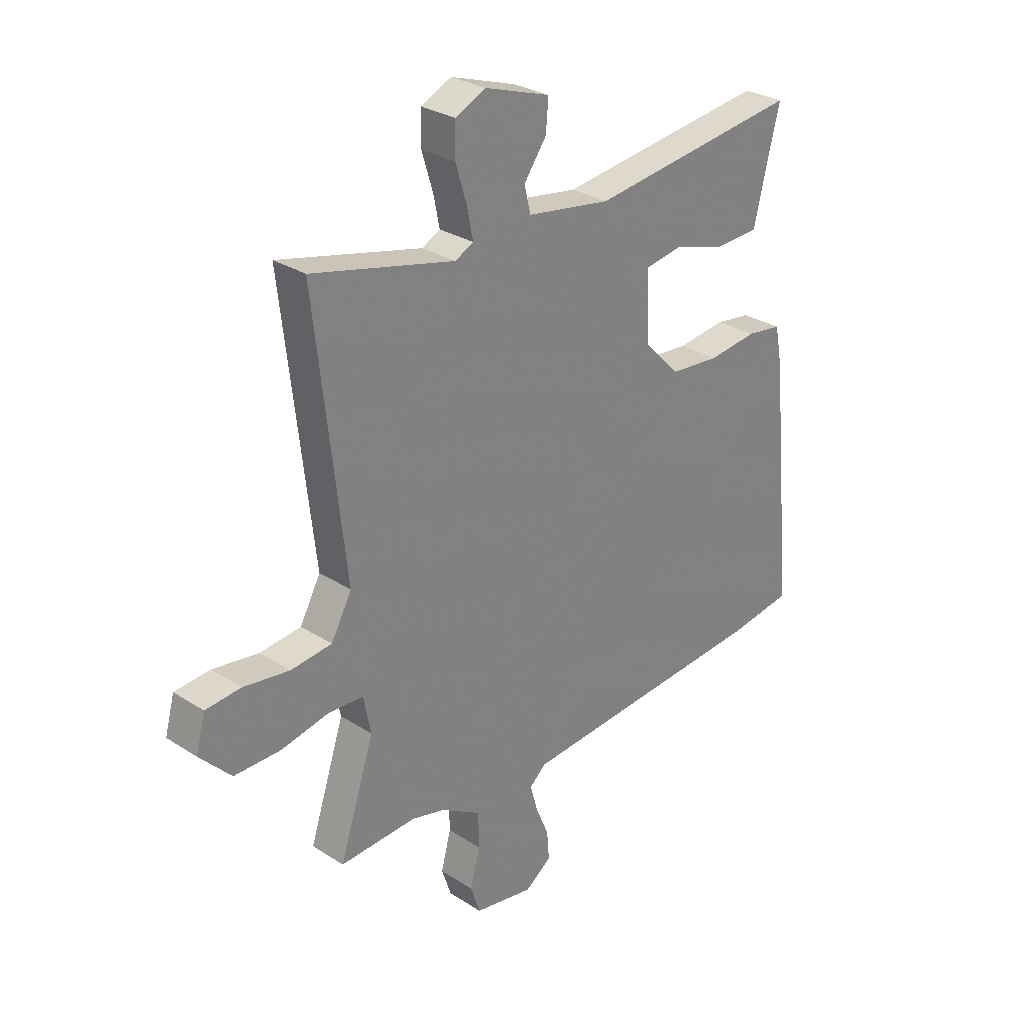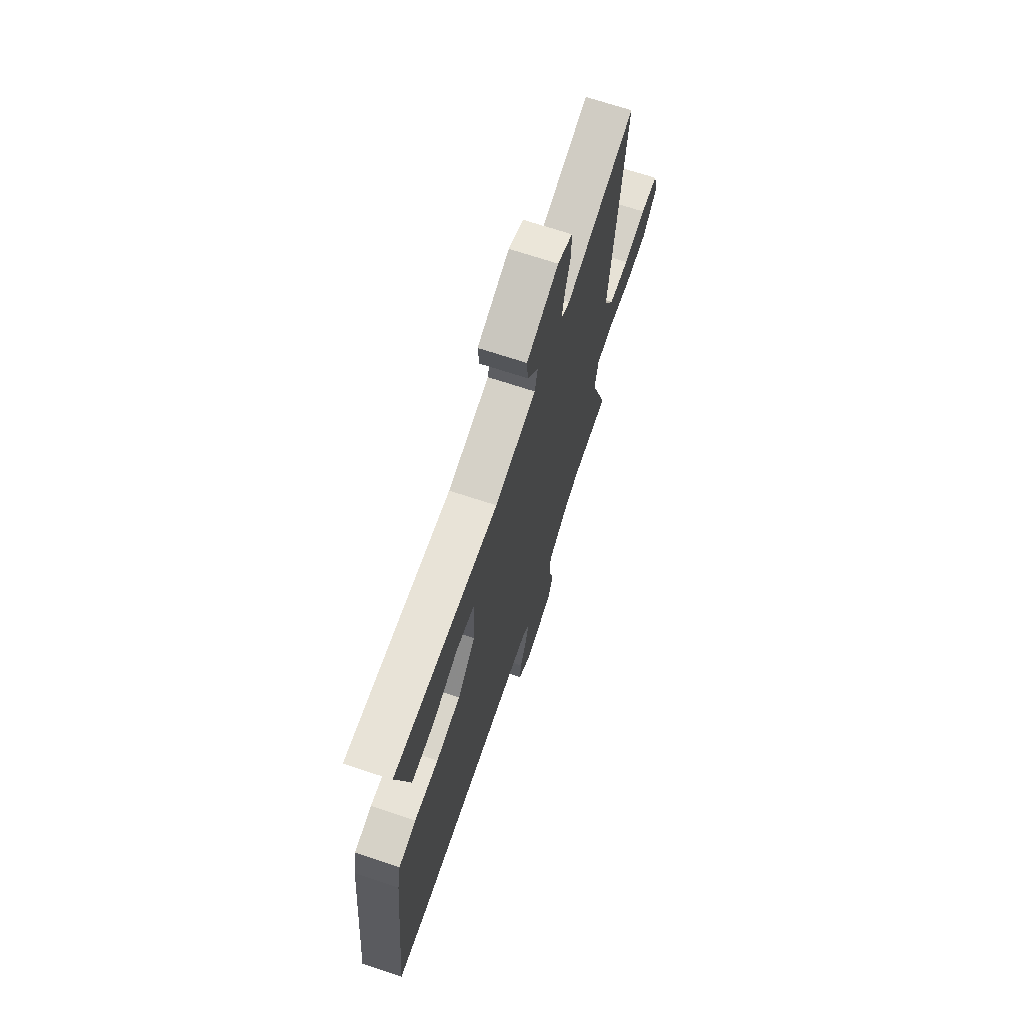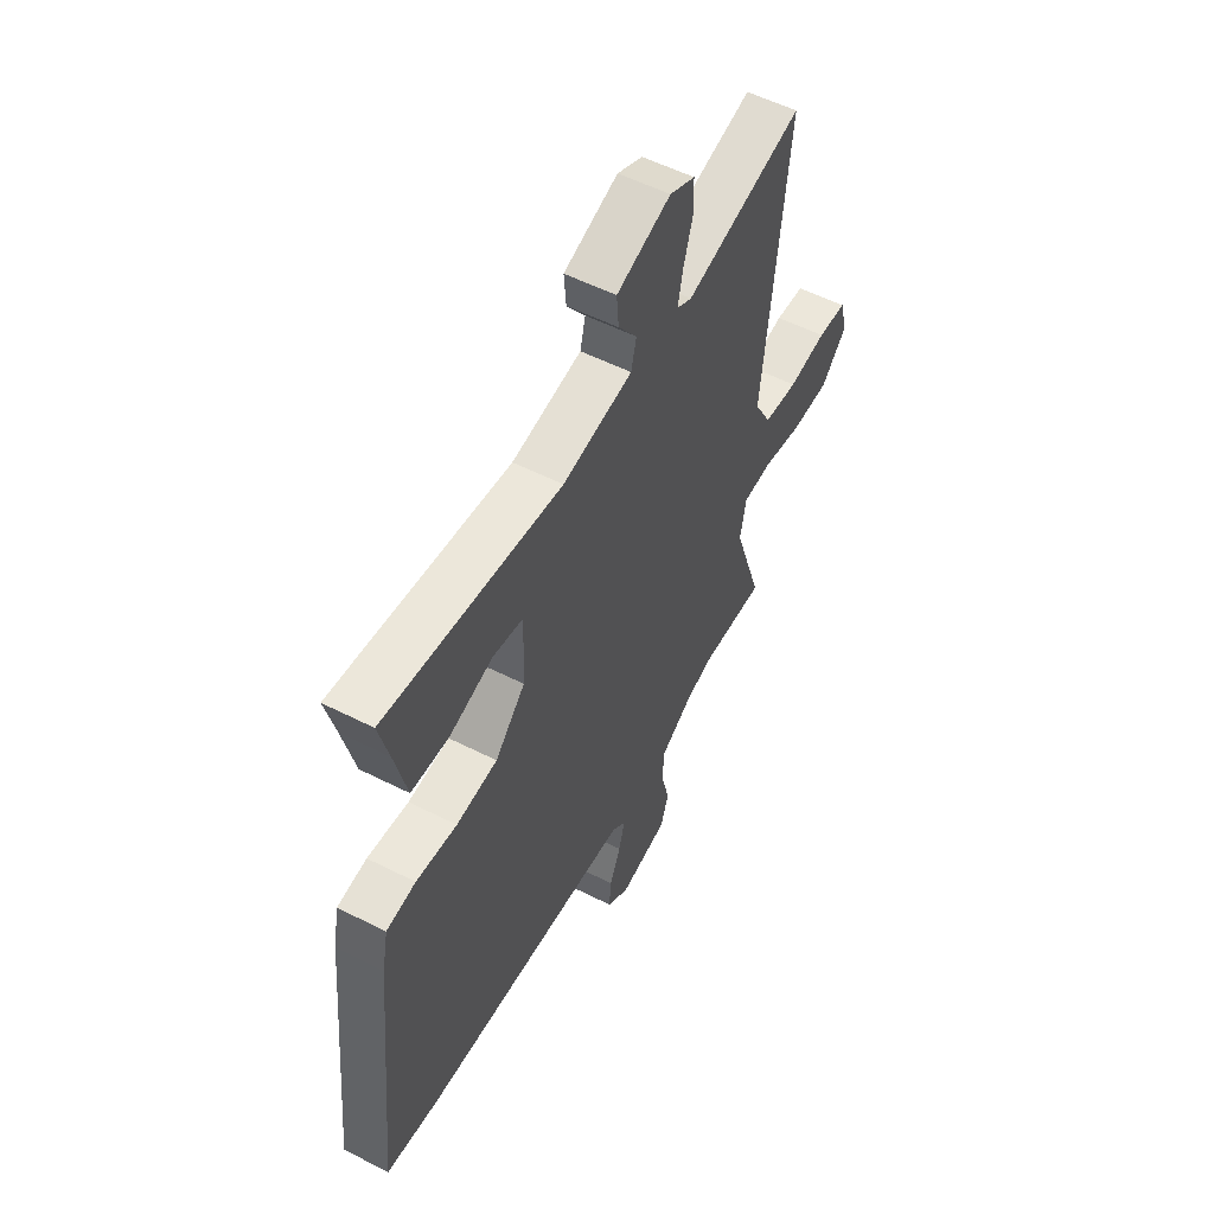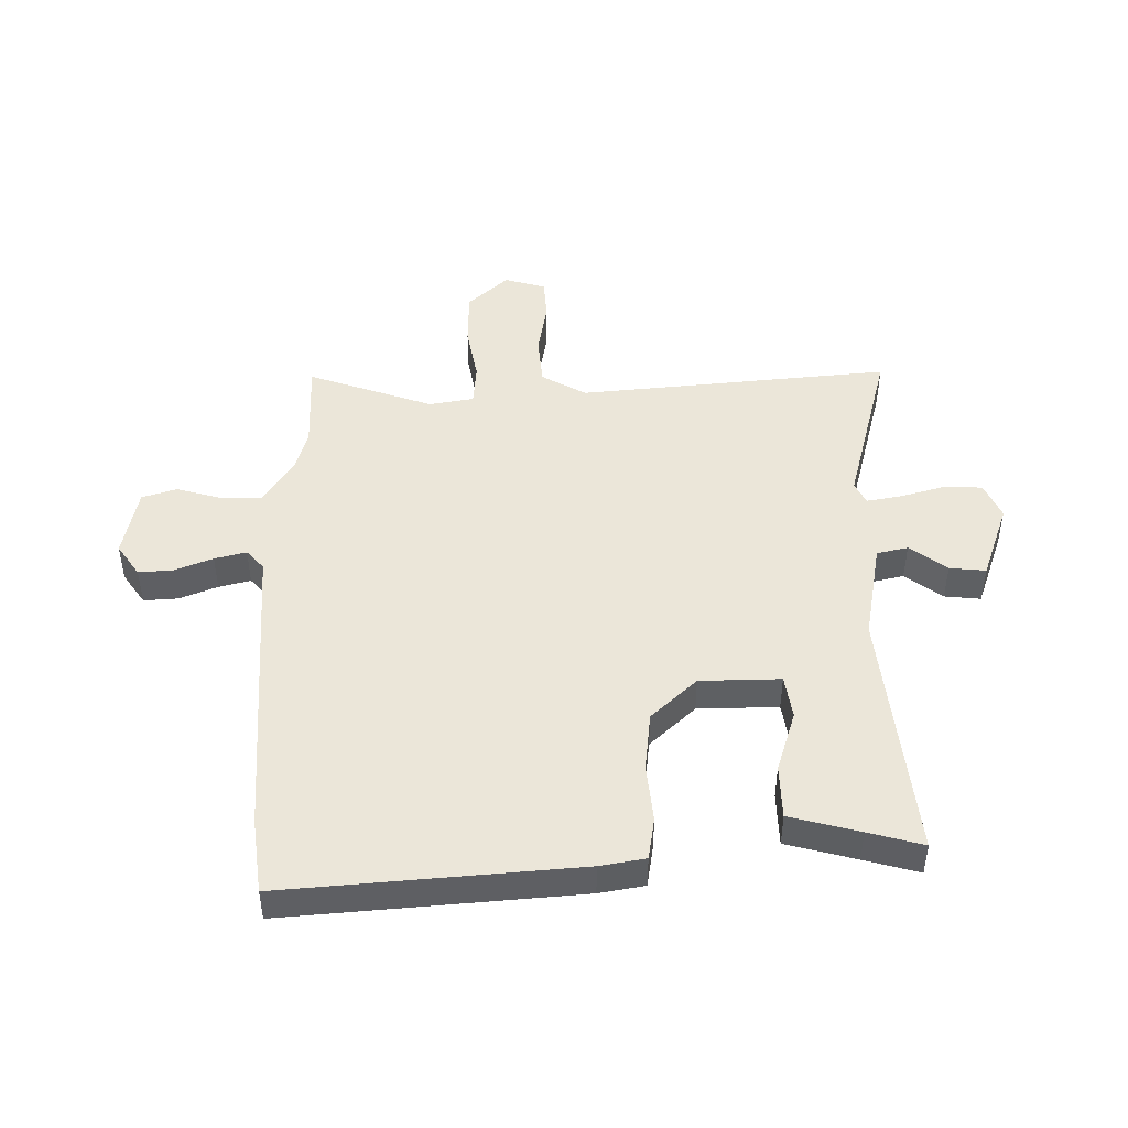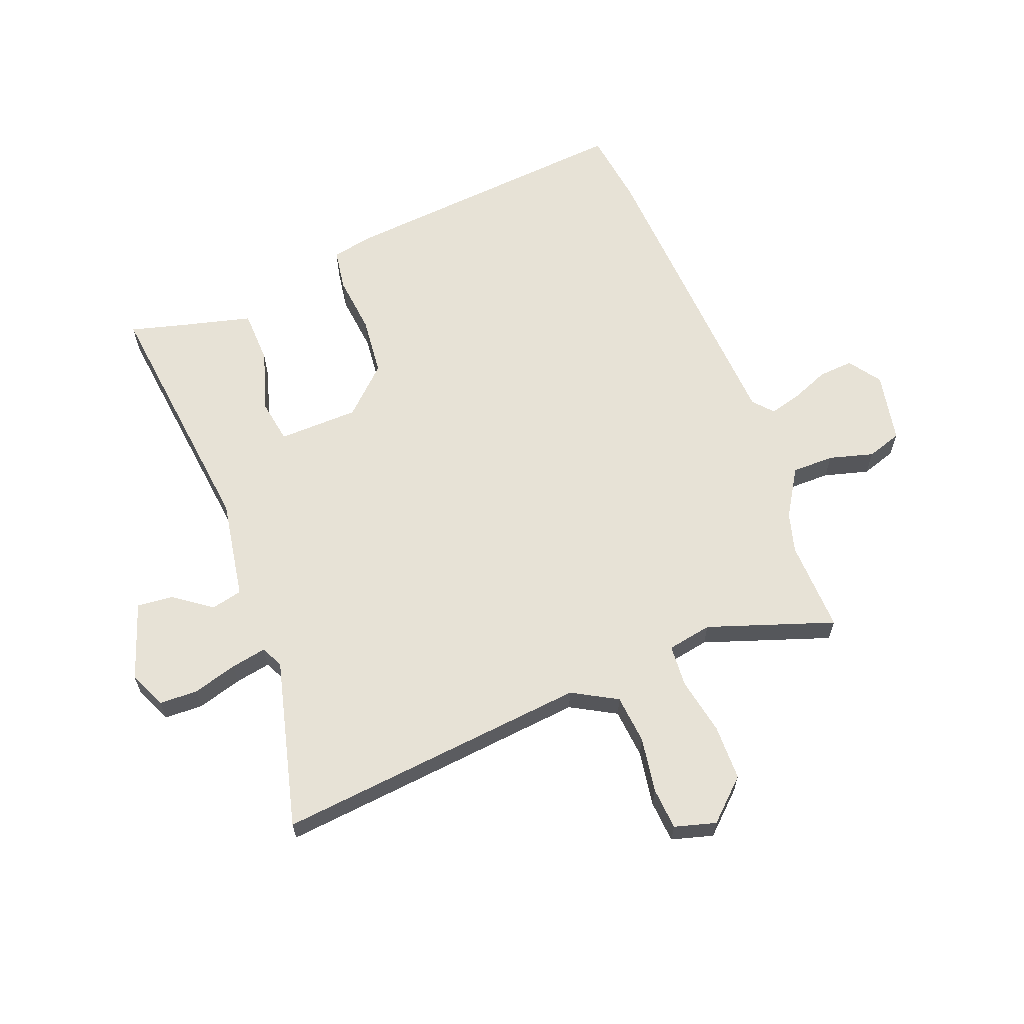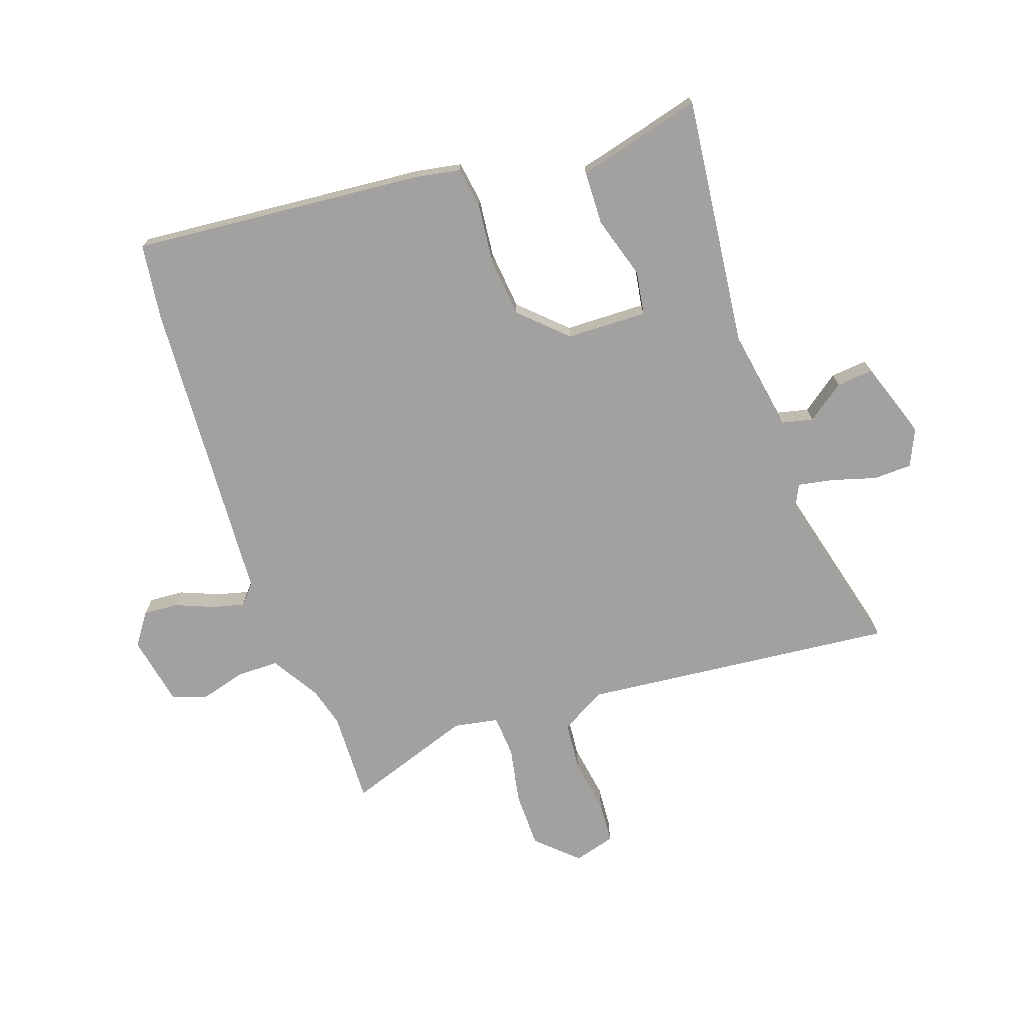
<metadata>
{"format":"obj","ext":"obj","renderer":"f3d","projection":"perspective","resolution":1024,"background":"white","views":[{"elev":28.9,"azim":133.8,"up":"+Z"},{"elev":69.4,"azim":-71.6,"up":"+Z"},{"elev":54.9,"azim":-61.8,"up":"+Z"},{"elev":46.9,"azim":-89.5,"up":"+Y"},{"elev":63.3,"azim":69.6,"up":"+Y"},{"elev":-72.3,"azim":-70.1,"up":"+Y"}]}
</metadata>
<code>
v -0.488 0.07 0.507
v -0.057 0.07 0.452
v 0.114 0.07 0.479
v 0.127 0.07 0.532
v 0.081 0.07 0.596
v 0.076 0.07 0.658
v 0.209 0.07 0.702
v 0.271 0.07 0.673
v 0.272 0.07 0.607
v 0.249 0.07 0.532
v 0.237 0.07 0.472
v 0.274 0.07 0.453
v 0.565 0.07 0.523
v 0.504 0.07 -0.01
v 0.546 0.07 -0.087
v 0.63 0.07 -0.096
v 0.724 0.07 -0.082
v 0.796 0.07 -0.088
v 0.815 0.07 -0.159
v 0.751 0.07 -0.226
v 0.656 0.07 -0.226
v 0.559 0.07 -0.206
v 0.487 0.07 -0.21
v 0.472 0.07 -0.286
v 0.543 0.07 -0.502
v 0.386 0.07 -0.495
v 0.318 0.07 -0.513
v 0.236 0.07 -0.562
v 0.235 0.07 -0.634
v 0.255 0.07 -0.71
v 0.235 0.07 -0.769
v 0.114 0.07 -0.791
v 0.06 0.07 -0.752
v 0.065 0.07 -0.693
v 0.092 0.07 -0.629
v 0.107 0.07 -0.575
v 0.074 0.07 -0.545
v -0.452 0.07 -0.507
v -0.58 0.07 -0.488
v -0.53 0.07 0.01
v -0.515 0.07 0.087
v -0.443 0.07 0.097
v -0.343 0.07 0.085
v -0.242 0.07 0.094
v -0.168 0.07 0.17
v -0.163 0.07 0.307
v -0.237 0.07 0.32
v -0.343 0.07 0.289
v -0.435 0.07 0.293
v -0.464 0.07 0.413
v -0.488 0 0.507
v -0.057 0 0.452
v 0.114 0 0.479
v 0.127 0 0.532
v 0.081 0 0.596
v 0.076 0 0.658
v 0.209 0 0.702
v 0.271 0 0.673
v 0.272 0 0.607
v 0.249 0 0.532
v 0.237 0 0.472
v 0.274 0 0.453
v 0.565 0 0.523
v 0.504 0 -0.01
v 0.546 0 -0.087
v 0.63 0 -0.096
v 0.724 0 -0.082
v 0.796 0 -0.088
v 0.815 0 -0.159
v 0.751 0 -0.226
v 0.656 0 -0.226
v 0.559 0 -0.206
v 0.487 0 -0.21
v 0.472 0 -0.286
v 0.543 0 -0.502
v 0.386 0 -0.495
v 0.318 0 -0.513
v 0.236 0 -0.562
v 0.235 0 -0.634
v 0.255 0 -0.71
v 0.235 0 -0.769
v 0.114 0 -0.791
v 0.06 0 -0.752
v 0.065 0 -0.693
v 0.092 0 -0.629
v 0.107 0 -0.575
v 0.074 0 -0.545
v -0.452 0 -0.507
v -0.58 0 -0.488
v -0.53 0 0.01
v -0.515 0 0.087
v -0.443 0 0.097
v -0.343 0 0.085
v -0.242 0 0.094
v -0.168 0 0.17
v -0.163 0 0.307
v -0.237 0 0.32
v -0.343 0 0.289
v -0.435 0 0.293
v -0.464 0 0.413
f 47 48 49 50
f 46 47 50 1
f 40 41 42 43
f 40 43 44
f 37 38 39 40
f 36 37 40 44
f 32 33 34 35
f 32 35 36
f 29 30 31 32
f 28 29 32 36
f 27 28 36 44
f 24 25 26
f 23 24 26 27
f 19 20 21 22
f 19 22 23
f 16 17 18 19
f 15 16 19 23
f 14 15 23 27
f 12 13 14 27
f 7 8 9 10
f 7 10 11
f 4 5 6 7
f 3 4 7 11
f 2 3 11 12
f 46 1 2
f 45 46 2 12
f 12 27 44 45
f 100 99 98 97
f 51 100 97 96
f 93 92 91 90
f 94 93 90
f 90 89 88 87
f 94 90 87 86
f 85 84 83 82
f 86 85 82
f 82 81 80 79
f 86 82 79 78
f 94 86 78 77
f 76 75 74
f 77 76 74 73
f 72 71 70 69
f 73 72 69
f 69 68 67 66
f 73 69 66 65
f 77 73 65 64
f 77 64 63 62
f 60 59 58 57
f 61 60 57
f 57 56 55 54
f 61 57 54 53
f 62 61 53 52
f 52 51 96
f 62 52 96 95
f 95 94 77 62
f 1 51 52 2
f 2 52 53 3
f 3 53 54 4
f 4 54 55 5
f 5 55 56 6
f 6 56 57 7
f 7 57 58 8
f 8 58 59 9
f 9 59 60 10
f 10 60 61 11
f 11 61 62 12
f 12 62 63 13
f 13 63 64 14
f 14 64 65 15
f 15 65 66 16
f 16 66 67 17
f 17 67 68 18
f 18 68 69 19
f 19 69 70 20
f 20 70 71 21
f 21 71 72 22
f 22 72 73 23
f 23 73 74 24
f 24 74 75 25
f 25 75 76 26
f 26 76 77 27
f 27 77 78 28
f 28 78 79 29
f 29 79 80 30
f 30 80 81 31
f 31 81 82 32
f 32 82 83 33
f 33 83 84 34
f 34 84 85 35
f 35 85 86 36
f 36 86 87 37
f 37 87 88 38
f 38 88 89 39
f 39 89 90 40
f 40 90 91 41
f 41 91 92 42
f 42 92 93 43
f 43 93 94 44
f 44 94 95 45
f 45 95 96 46
f 46 96 97 47
f 47 97 98 48
f 48 98 99 49
f 49 99 100 50
f 50 100 51 1

</code>
